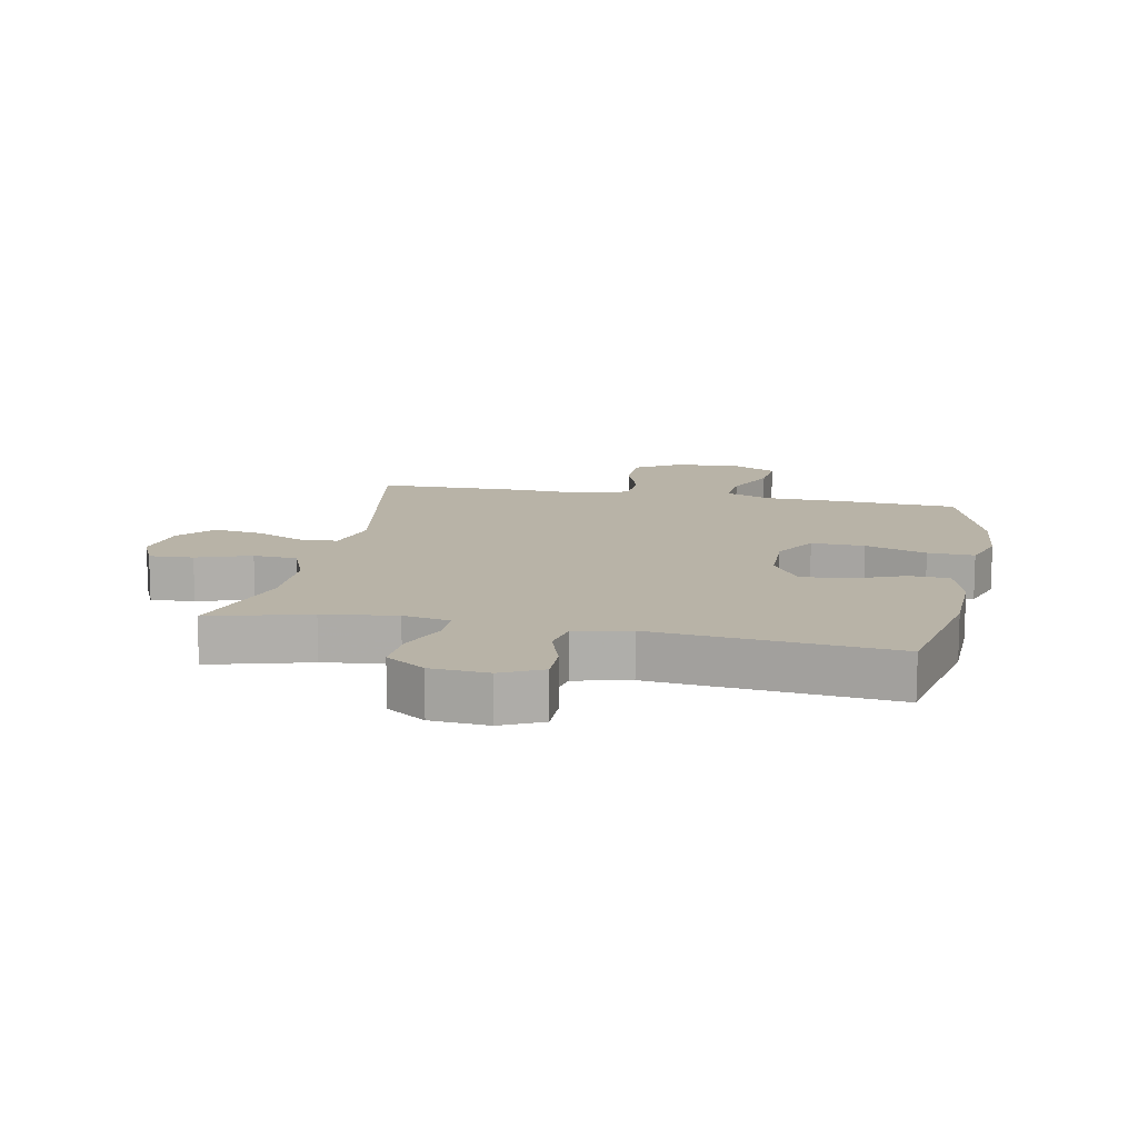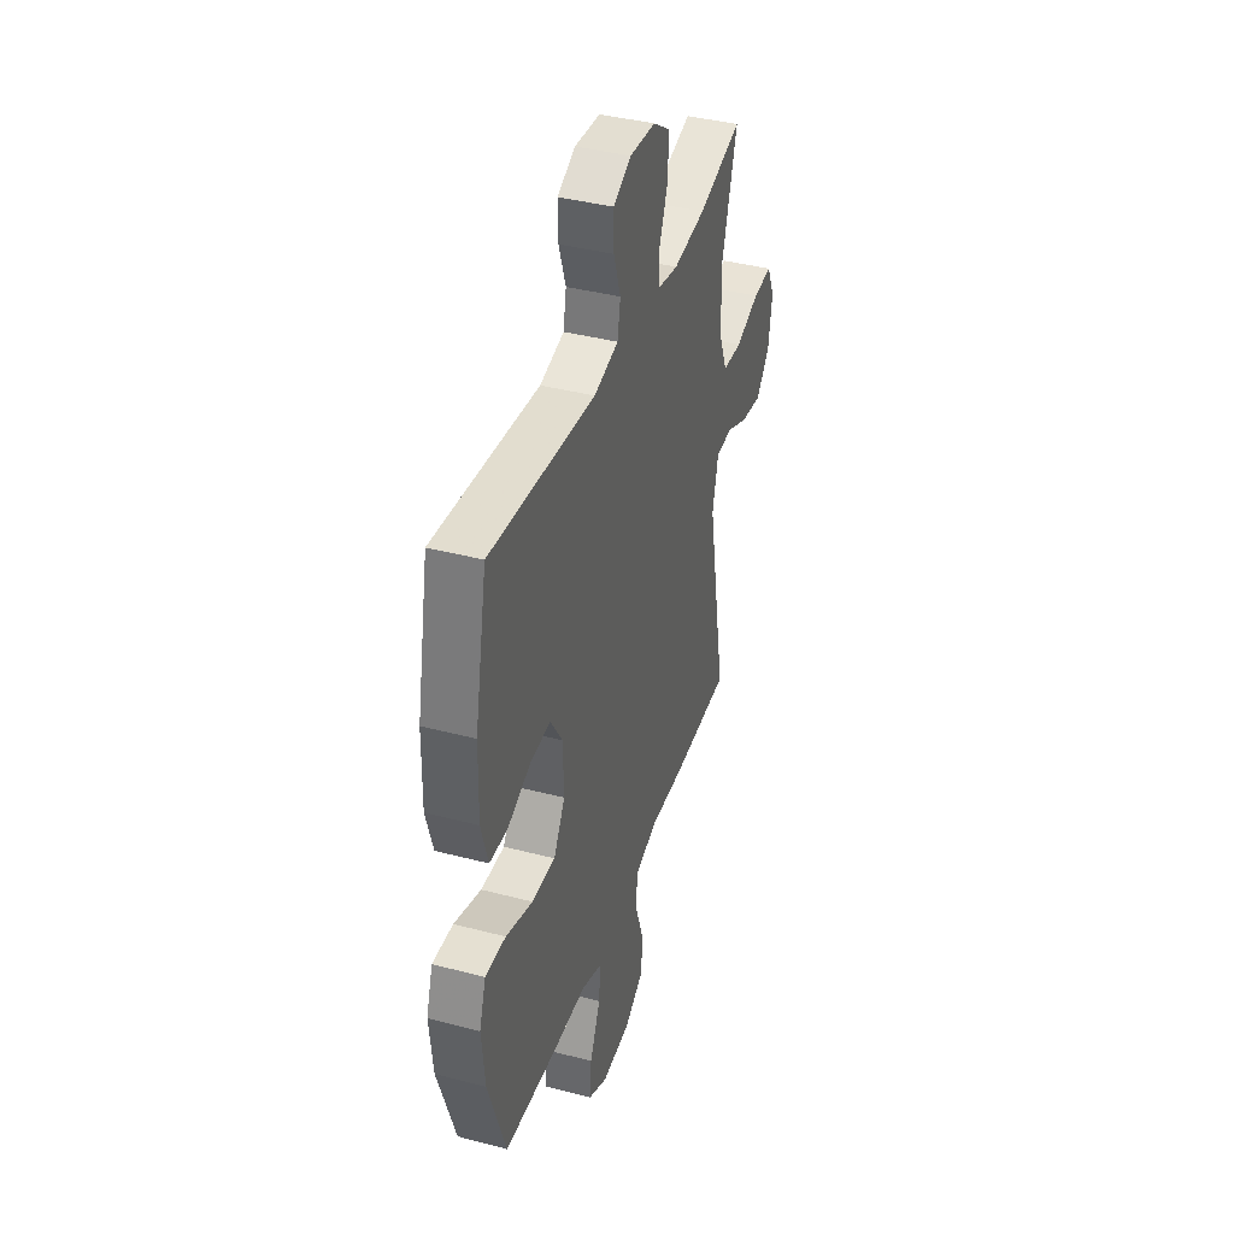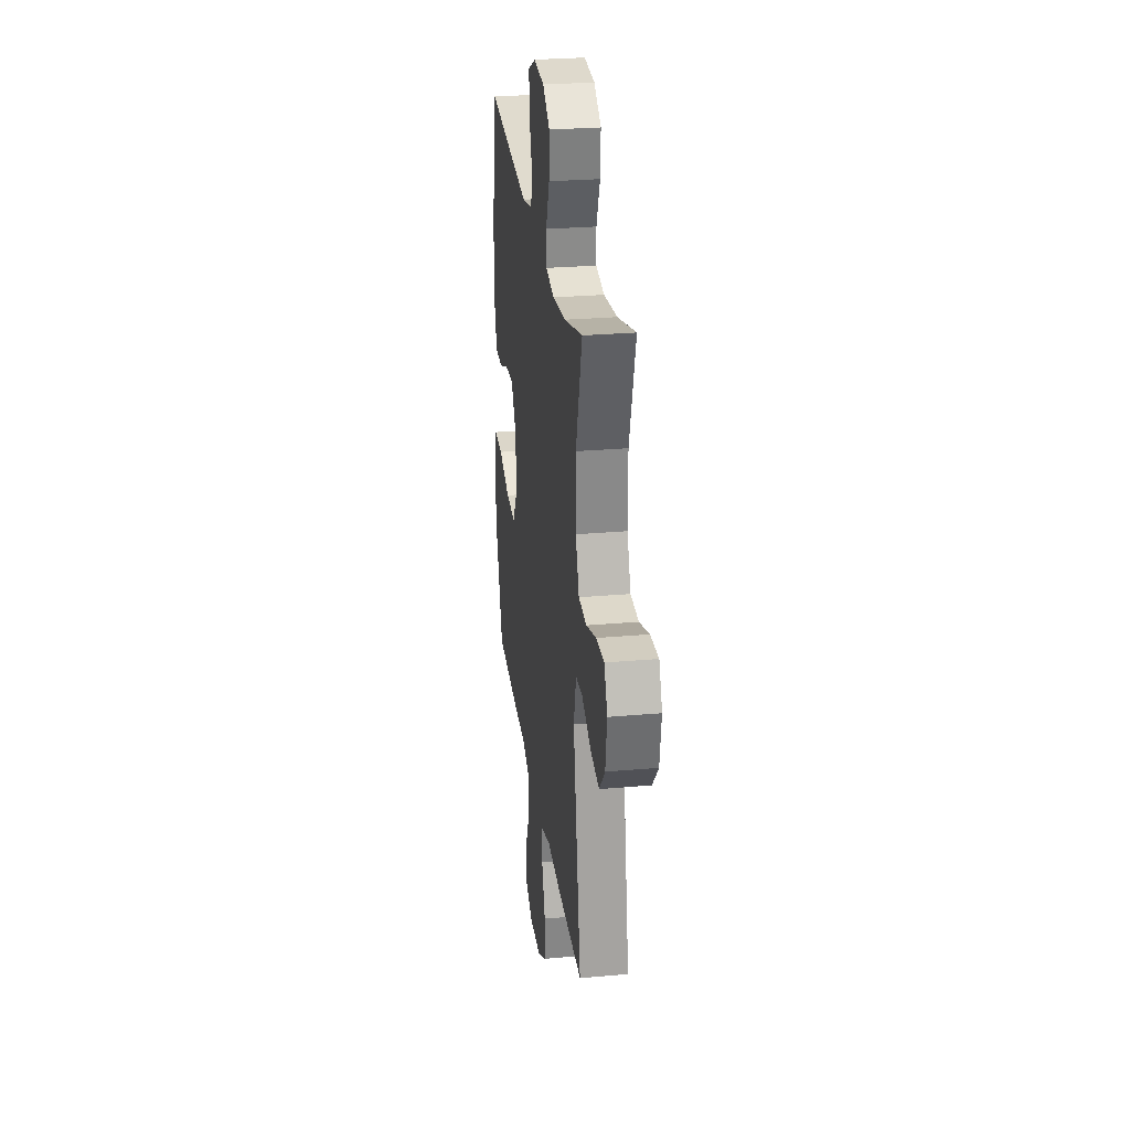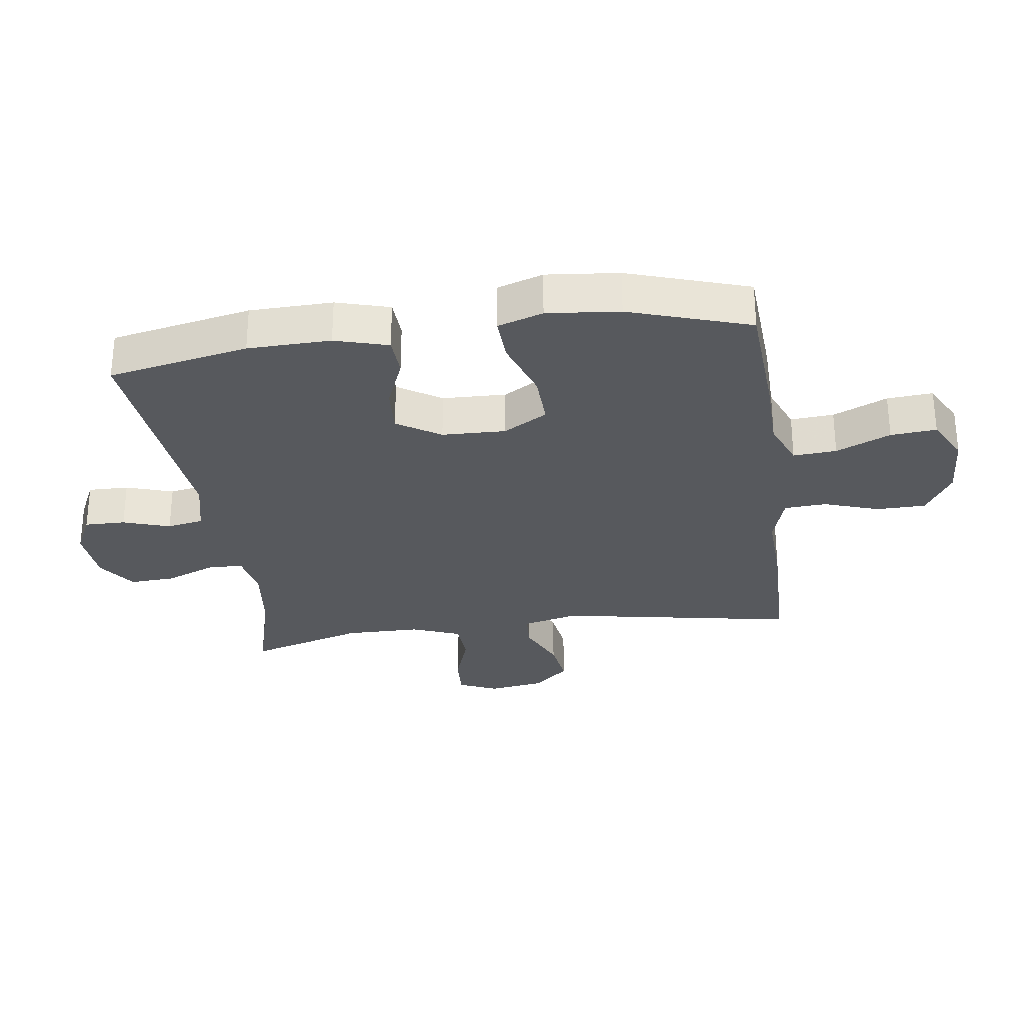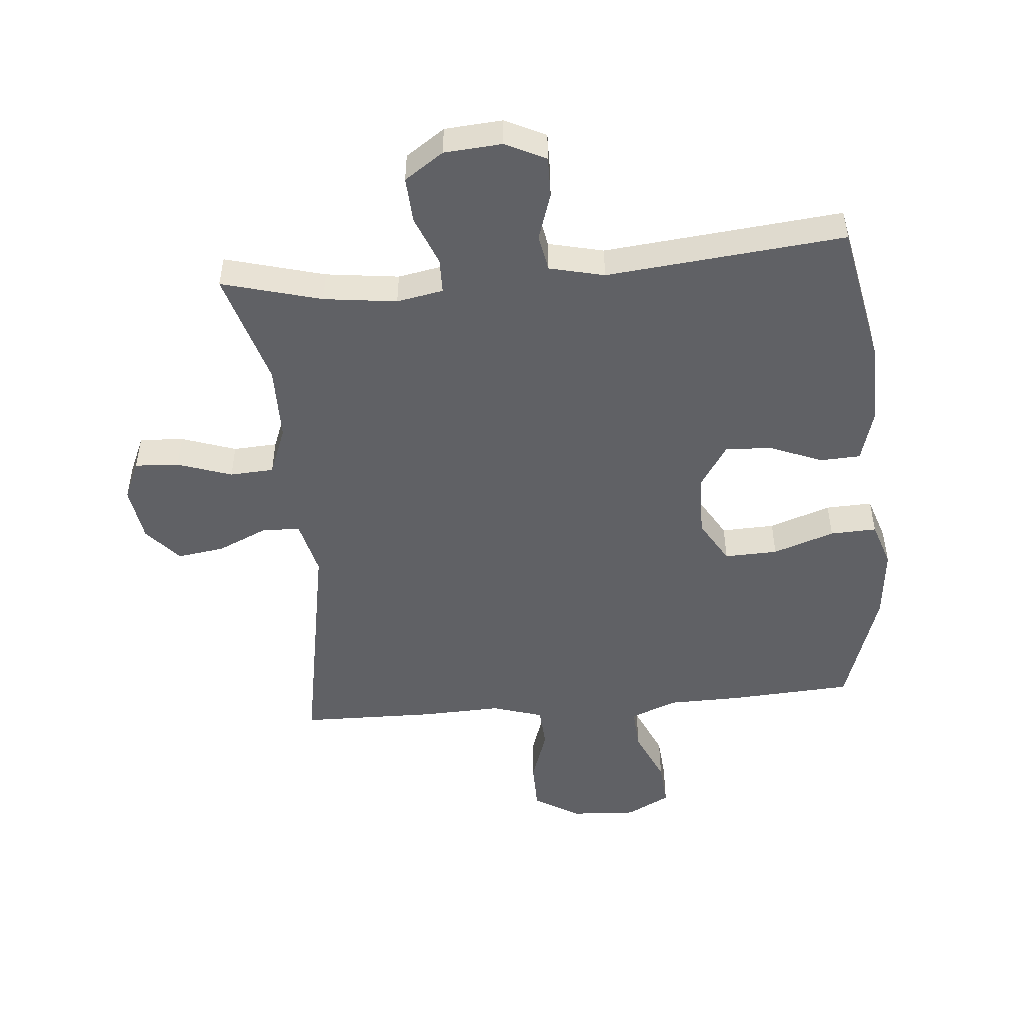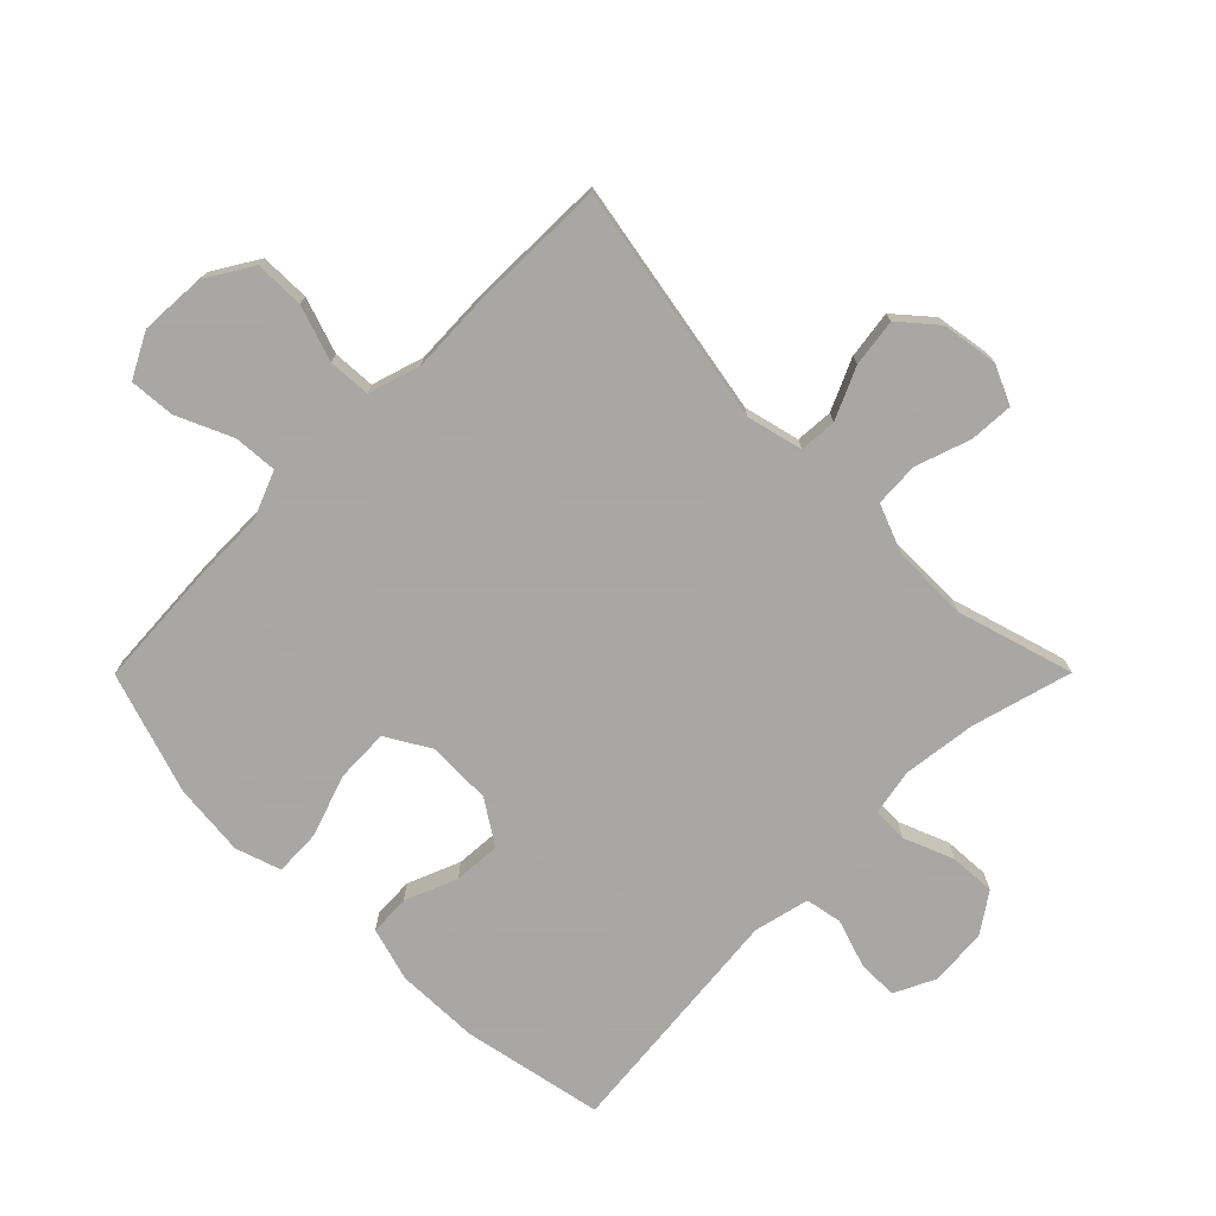
<metadata>
{"format":"obj","ext":"obj","renderer":"f3d","projection":"perspective","resolution":1024,"background":"white","views":[{"elev":12.7,"azim":11.3,"up":"+Y"},{"elev":39.7,"azim":108.0,"up":"+Z"},{"elev":27.7,"azim":-97.7,"up":"+Z"},{"elev":-29.2,"azim":98.0,"up":"+Y"},{"elev":-49.5,"azim":5.1,"up":"+Y"},{"elev":-74.4,"azim":-134.9,"up":"+Y"}]}
</metadata>
<code>
v -0.5 0.07 0.5
v -0.339 0.07 0.456
v -0.221 0.07 0.441
v -0.146 0.07 0.455
v -0.145 0.07 0.512
v -0.177 0.07 0.592
v -0.181 0.07 0.666
v -0.118 0.07 0.709
v -0.025 0.07 0.716
v 0.041 0.07 0.684
v 0.04 0.07 0.618
v 0.015 0.07 0.542
v 0.026 0.07 0.483
v 0.115 0.07 0.462
v 0.5 0.07 0.5
v 0.545 0.07 0.273
v 0.548 0.07 0.139
v 0.523 0.07 0.053
v 0.458 0.07 0.05
v 0.374 0.07 0.084
v 0.298 0.07 0.089
v 0.253 0.07 0.019
v 0.25 0.07 -0.084
v 0.292 0.07 -0.155
v 0.378 0.07 -0.152
v 0.477 0.07 -0.118
v 0.552 0.07 -0.115
v 0.576 0.07 -0.188
v 0.564 0.07 -0.305
v 0.5 0.07 -0.5
v 0.302 0.07 -0.512
v 0.182 0.07 -0.514
v 0.107 0.07 -0.544
v 0.112 0.07 -0.614
v 0.151 0.07 -0.702
v 0.157 0.07 -0.776
v 0.086 0.07 -0.813
v -0.02 0.07 -0.807
v -0.094 0.07 -0.762
v -0.095 0.07 -0.682
v -0.065 0.07 -0.593
v -0.069 0.07 -0.525
v -0.152 0.07 -0.499
v -0.279 0.07 -0.504
v -0.5 0.07 -0.5
v -0.43 0.07 -0.115
v -0.452 0.07 -0.025
v -0.512 0.07 -0.021
v -0.594 0.07 -0.058
v -0.671 0.07 -0.069
v -0.721 0.07 -0.011
v -0.735 0.07 0.079
v -0.707 0.07 0.142
v -0.636 0.07 0.138
v -0.548 0.07 0.108
v -0.477 0.07 0.112
v -0.446 0.07 0.191
v -0.445 0.07 0.313
v -0.5 0 0.5
v -0.339 0 0.456
v -0.221 0 0.441
v -0.146 0 0.455
v -0.145 0 0.512
v -0.177 0 0.592
v -0.181 0 0.666
v -0.118 0 0.709
v -0.025 0 0.716
v 0.041 0 0.684
v 0.04 0 0.618
v 0.015 0 0.542
v 0.026 0 0.483
v 0.115 0 0.462
v 0.5 0 0.5
v 0.545 0 0.273
v 0.548 0 0.139
v 0.523 0 0.053
v 0.458 0 0.05
v 0.374 0 0.084
v 0.298 0 0.089
v 0.253 0 0.019
v 0.25 0 -0.084
v 0.292 0 -0.155
v 0.378 0 -0.152
v 0.477 0 -0.118
v 0.552 0 -0.115
v 0.576 0 -0.188
v 0.564 0 -0.305
v 0.5 0 -0.5
v 0.302 0 -0.512
v 0.182 0 -0.514
v 0.107 0 -0.544
v 0.112 0 -0.614
v 0.151 0 -0.702
v 0.157 0 -0.776
v 0.086 0 -0.813
v -0.02 0 -0.807
v -0.094 0 -0.762
v -0.095 0 -0.682
v -0.065 0 -0.593
v -0.069 0 -0.525
v -0.152 0 -0.499
v -0.279 0 -0.504
v -0.5 0 -0.5
v -0.43 0 -0.115
v -0.452 0 -0.025
v -0.512 0 -0.021
v -0.594 0 -0.058
v -0.671 0 -0.069
v -0.721 0 -0.011
v -0.735 0 0.079
v -0.707 0 0.142
v -0.636 0 0.138
v -0.548 0 0.108
v -0.477 0 0.112
v -0.446 0 0.191
v -0.445 0 0.313
f 53 54 55
f 52 53 55
f 51 52 55
f 50 51 55
f 49 50 55
f 48 49 55
f 47 48 55 56
f 46 47 56 57
f 43 44 45 46
f 46 57 58
f 43 46 58
f 42 43 58
f 39 40 41
f 38 39 41
f 37 38 41
f 36 37 41
f 35 36 41
f 34 35 41
f 33 34 41 42
f 30 31 32
f 29 30 32
f 28 29 32
f 27 28 32
f 26 27 32
f 25 26 32
f 32 33 42
f 25 32 42
f 24 25 42
f 18 19 20
f 17 18 20
f 16 17 20
f 15 16 20
f 14 15 20
f 13 14 20 21
f 10 11 12
f 9 10 12
f 8 9 12
f 7 8 12
f 6 7 12
f 5 6 12
f 4 5 12 13
f 13 21 22
f 4 13 22
f 3 4 22
f 58 1 2
f 42 58 2
f 24 42 2
f 23 24 2
f 2 3 22 23
f 113 112 111
f 113 111 110
f 113 110 109
f 113 109 108
f 113 108 107
f 113 107 106
f 114 113 106 105
f 115 114 105 104
f 104 103 102 101
f 116 115 104
f 116 104 101
f 116 101 100
f 99 98 97
f 99 97 96
f 99 96 95
f 99 95 94
f 99 94 93
f 99 93 92
f 100 99 92 91
f 90 89 88
f 90 88 87
f 90 87 86
f 90 86 85
f 90 85 84
f 90 84 83
f 100 91 90
f 100 90 83
f 100 83 82
f 78 77 76
f 78 76 75
f 78 75 74
f 78 74 73
f 78 73 72
f 79 78 72 71
f 70 69 68
f 70 68 67
f 70 67 66
f 70 66 65
f 70 65 64
f 70 64 63
f 71 70 63 62
f 80 79 71
f 80 71 62
f 80 62 61
f 60 59 116
f 60 116 100
f 60 100 82
f 60 82 81
f 81 80 61 60
f 1 59 60 2
f 2 60 61 3
f 3 61 62 4
f 4 62 63 5
f 5 63 64 6
f 6 64 65 7
f 7 65 66 8
f 8 66 67 9
f 9 67 68 10
f 10 68 69 11
f 11 69 70 12
f 12 70 71 13
f 13 71 72 14
f 14 72 73 15
f 15 73 74 16
f 16 74 75 17
f 17 75 76 18
f 18 76 77 19
f 19 77 78 20
f 20 78 79 21
f 21 79 80 22
f 22 80 81 23
f 23 81 82 24
f 24 82 83 25
f 25 83 84 26
f 26 84 85 27
f 27 85 86 28
f 28 86 87 29
f 29 87 88 30
f 30 88 89 31
f 31 89 90 32
f 32 90 91 33
f 33 91 92 34
f 34 92 93 35
f 35 93 94 36
f 36 94 95 37
f 37 95 96 38
f 38 96 97 39
f 39 97 98 40
f 40 98 99 41
f 41 99 100 42
f 42 100 101 43
f 43 101 102 44
f 44 102 103 45
f 45 103 104 46
f 46 104 105 47
f 47 105 106 48
f 48 106 107 49
f 49 107 108 50
f 50 108 109 51
f 51 109 110 52
f 52 110 111 53
f 53 111 112 54
f 54 112 113 55
f 55 113 114 56
f 56 114 115 57
f 57 115 116 58
f 58 116 59 1

</code>
